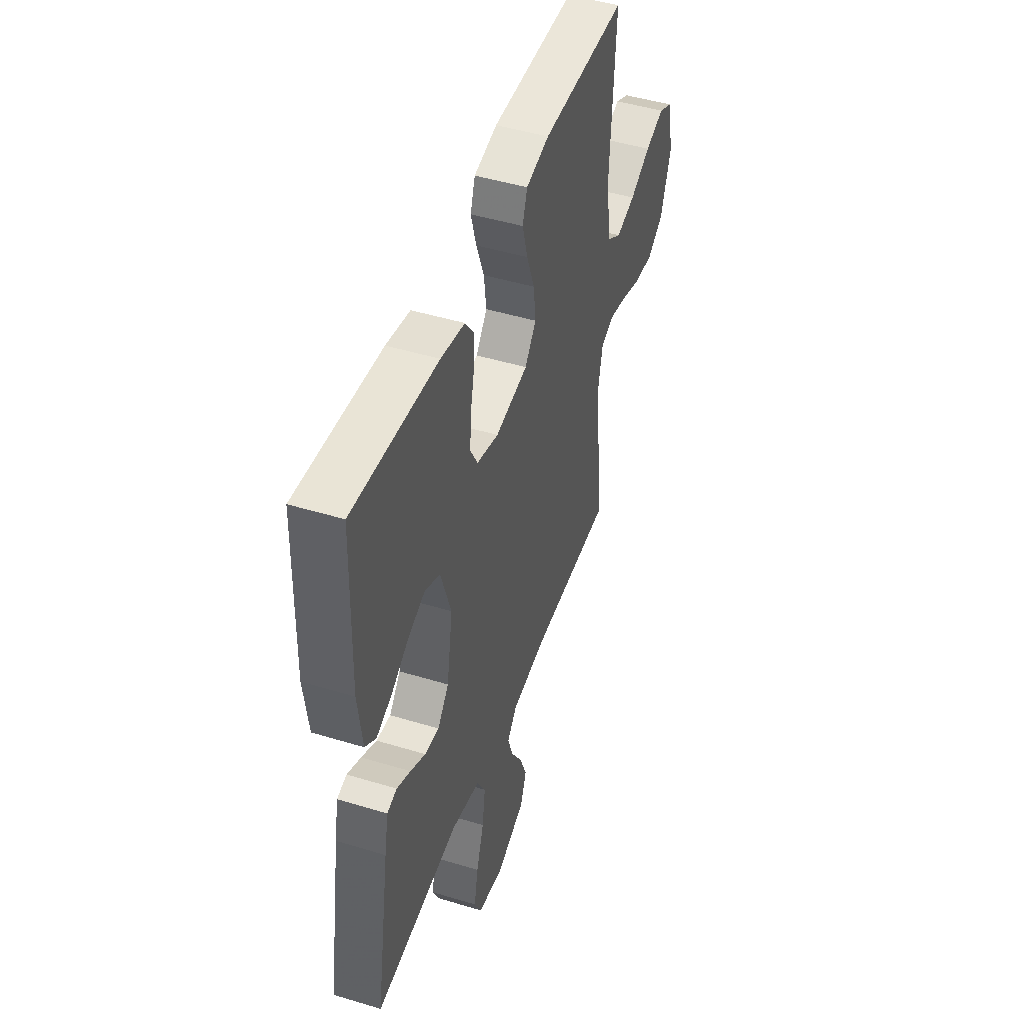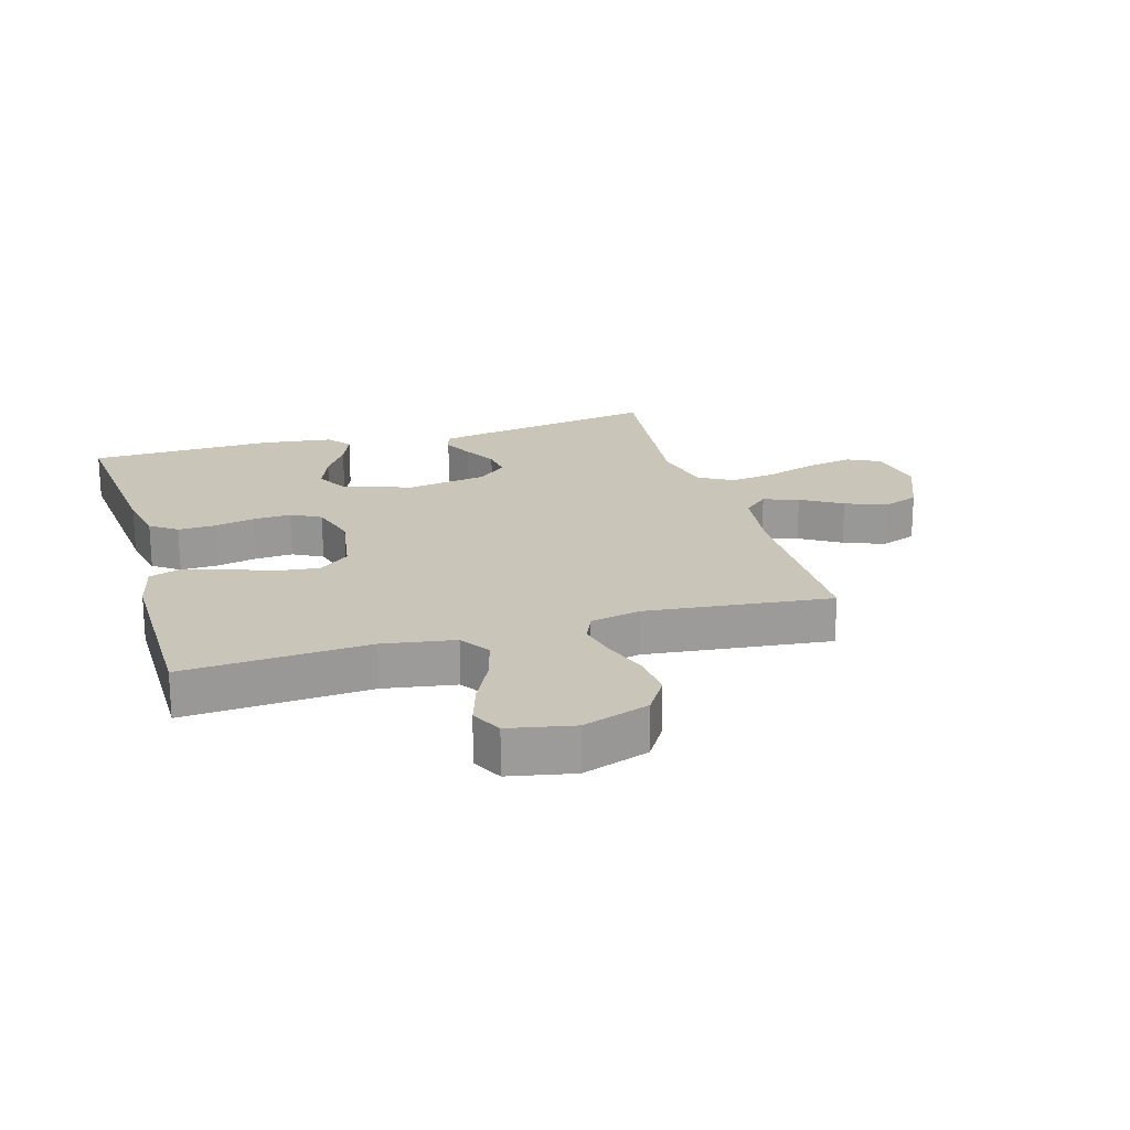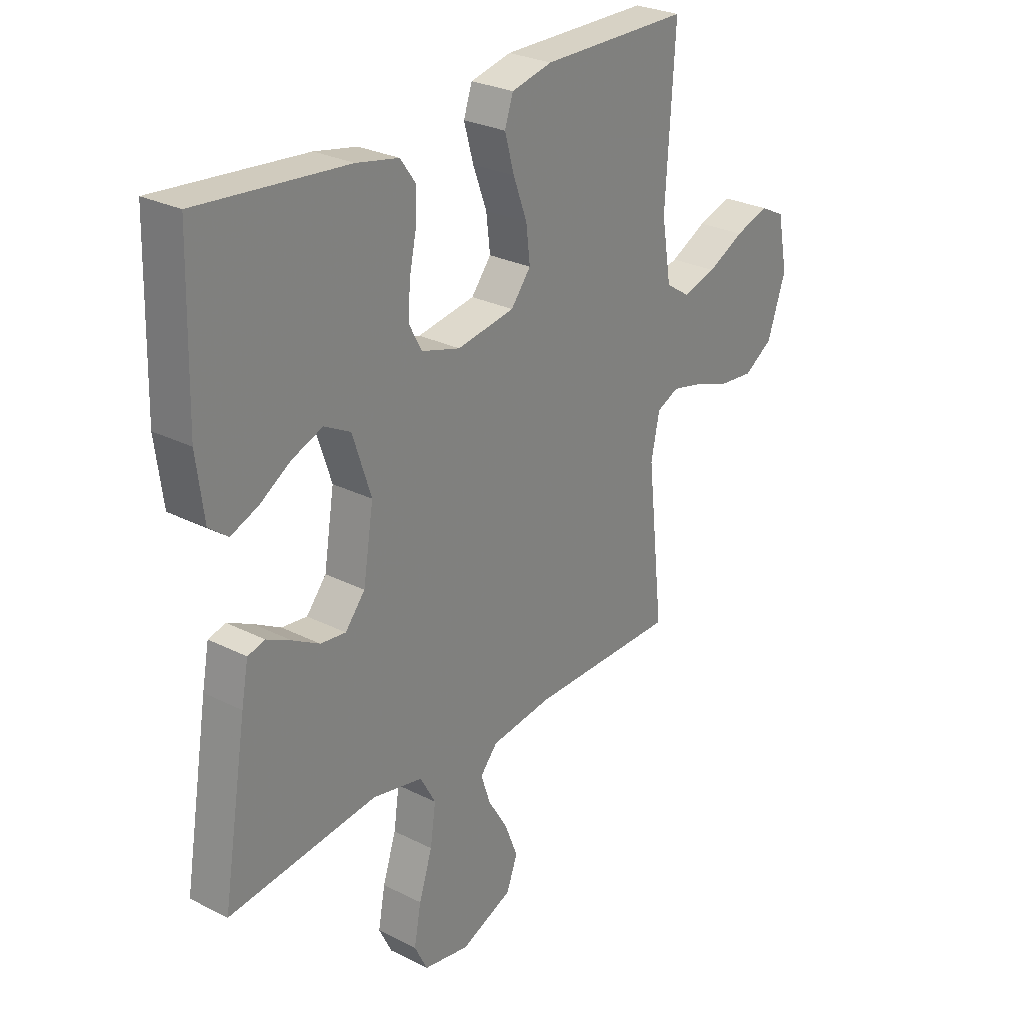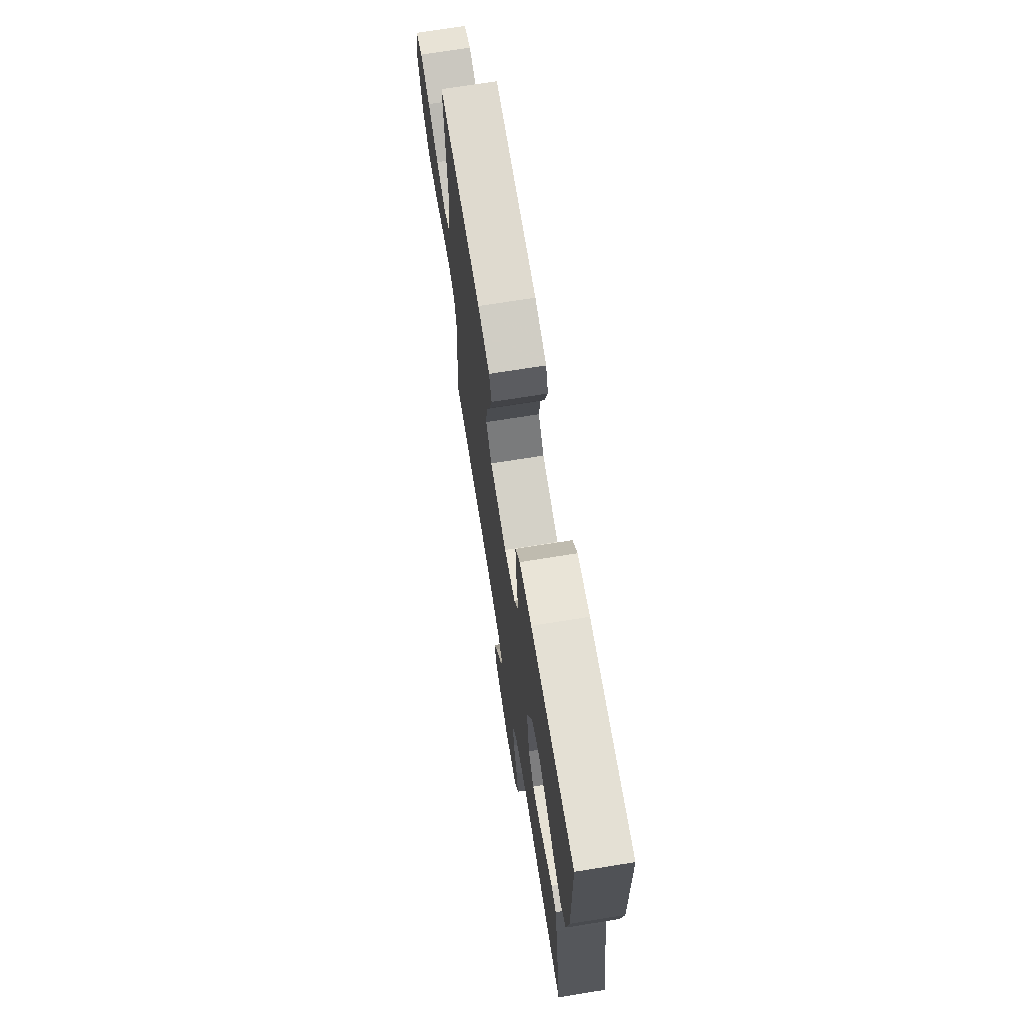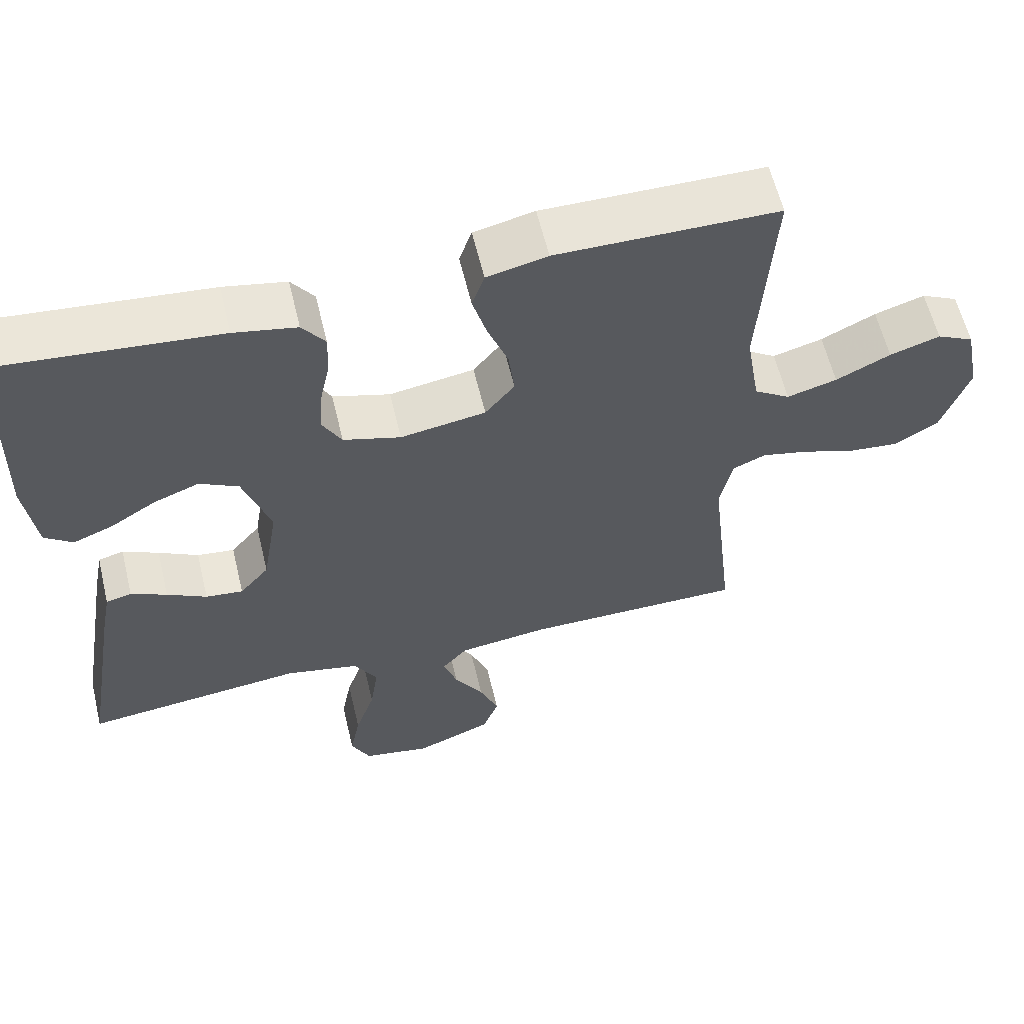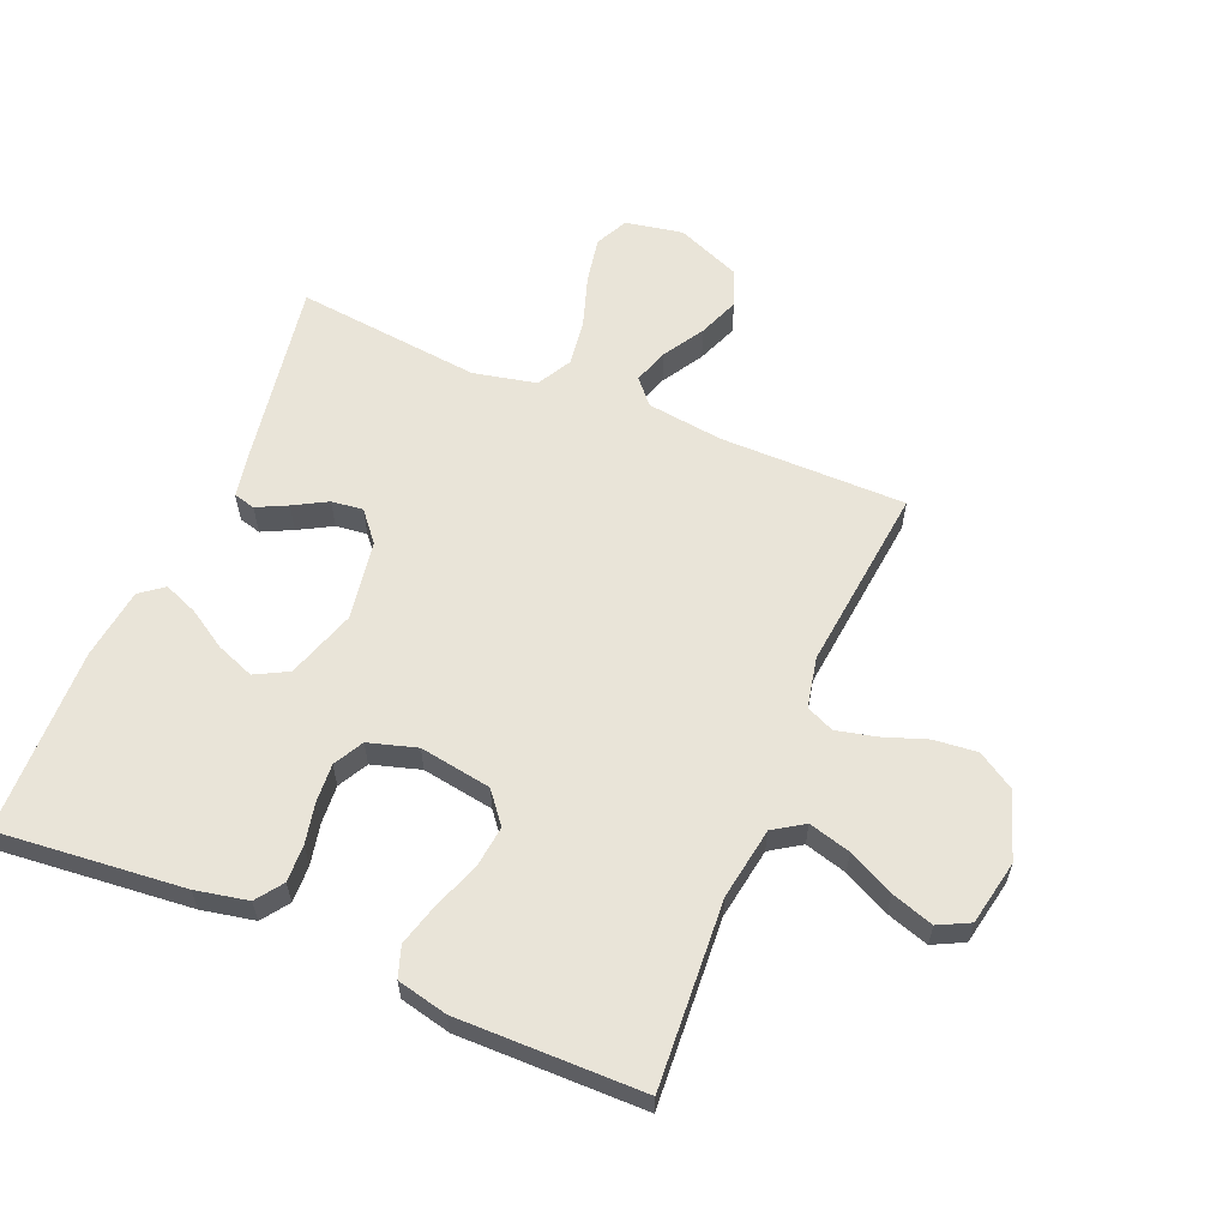
<metadata>
{"format":"obj","ext":"obj","renderer":"f3d","projection":"perspective","resolution":1024,"background":"white","views":[{"elev":47.1,"azim":-71.0,"up":"+Z"},{"elev":20.7,"azim":73.7,"up":"+Y"},{"elev":27.4,"azim":-52.1,"up":"+Z"},{"elev":71.1,"azim":-99.1,"up":"+Z"},{"elev":60.2,"azim":-13.5,"up":"+Z"},{"elev":60.1,"azim":22.6,"up":"+Y"}]}
</metadata>
<code>
v 0.5 0.07 -0.5
v 0.2 0.07 -0.501
v 0.077 0.07 -0.517
v 0.042 0.07 -0.557
v 0.061 0.07 -0.614
v 0.101 0.07 -0.68
v 0.127 0.07 -0.746
v 0.105 0.07 -0.805
v 0 0.07 -0.848
v -0.093 0.07 -0.831
v -0.119 0.07 -0.778
v -0.105 0.07 -0.703
v -0.078 0.07 -0.621
v -0.067 0.07 -0.545
v -0.098 0.07 -0.489
v -0.2 0.07 -0.467
v -0.5 0.07 -0.5
v -0.45 0.07 -0.2
v -0.436 0.07 -0.126
v -0.401 0.07 -0.117
v -0.352 0.07 -0.141
v -0.298 0.07 -0.171
v -0.247 0.07 -0.177
v -0.207 0.07 -0.129
v -0.186 0.07 0
v -0.223 0.07 0.112
v -0.276 0.07 0.14
v -0.338 0.07 0.116
v -0.4 0.07 0.077
v -0.455 0.07 0.055
v -0.493 0.07 0.084
v -0.508 0.07 0.2
v -0.5 0.07 0.5
v -0.2 0.07 0.472
v -0.115 0.07 0.455
v -0.084 0.07 0.412
v -0.086 0.07 0.352
v -0.1 0.07 0.286
v -0.104 0.07 0.224
v -0.078 0.07 0.176
v 0 0.07 0.153
v 0.116 0.07 0.172
v 0.156 0.07 0.222
v 0.148 0.07 0.29
v 0.12 0.07 0.365
v 0.101 0.07 0.433
v 0.118 0.07 0.483
v 0.2 0.07 0.502
v 0.5 0.07 0.5
v 0.481 0.07 0.2
v 0.5 0.07 0.084
v 0.549 0.07 0.052
v 0.617 0.07 0.071
v 0.691 0.07 0.108
v 0.759 0.07 0.13
v 0.809 0.07 0.105
v 0.83 0.07 0
v 0.793 0.07 -0.108
v 0.734 0.07 -0.145
v 0.664 0.07 -0.138
v 0.593 0.07 -0.113
v 0.529 0.07 -0.098
v 0.484 0.07 -0.118
v 0.467 0.07 -0.2
v 0.5 0 -0.5
v 0.2 0 -0.501
v 0.077 0 -0.517
v 0.042 0 -0.557
v 0.061 0 -0.614
v 0.101 0 -0.68
v 0.127 0 -0.746
v 0.105 0 -0.805
v 0 0 -0.848
v -0.093 0 -0.831
v -0.119 0 -0.778
v -0.105 0 -0.703
v -0.078 0 -0.621
v -0.067 0 -0.545
v -0.098 0 -0.489
v -0.2 0 -0.467
v -0.5 0 -0.5
v -0.45 0 -0.2
v -0.436 0 -0.126
v -0.401 0 -0.117
v -0.352 0 -0.141
v -0.298 0 -0.171
v -0.247 0 -0.177
v -0.207 0 -0.129
v -0.186 0 0
v -0.223 0 0.112
v -0.276 0 0.14
v -0.338 0 0.116
v -0.4 0 0.077
v -0.455 0 0.055
v -0.493 0 0.084
v -0.508 0 0.2
v -0.5 0 0.5
v -0.2 0 0.472
v -0.115 0 0.455
v -0.084 0 0.412
v -0.086 0 0.352
v -0.1 0 0.286
v -0.104 0 0.224
v -0.078 0 0.176
v 0 0 0.153
v 0.116 0 0.172
v 0.156 0 0.222
v 0.148 0 0.29
v 0.12 0 0.365
v 0.101 0 0.433
v 0.118 0 0.483
v 0.2 0 0.502
v 0.5 0 0.5
v 0.481 0 0.2
v 0.5 0 0.084
v 0.549 0 0.052
v 0.617 0 0.071
v 0.691 0 0.108
v 0.759 0 0.13
v 0.809 0 0.105
v 0.83 0 0
v 0.793 0 -0.108
v 0.734 0 -0.145
v 0.664 0 -0.138
v 0.593 0 -0.113
v 0.529 0 -0.098
v 0.484 0 -0.118
v 0.467 0 -0.2
f 58 59 60 61
f 58 61 62
f 57 58 62
f 56 57 62
f 53 54 55 56
f 52 53 56 62
f 51 52 62 63
f 47 48 49 50
f 44 45 46 47
f 44 47 50 51
f 35 36 37 38
f 35 38 39
f 34 35 39
f 33 34 39
f 32 33 39 40
f 28 29 30 31
f 27 28 31 32
f 19 20 21 22
f 17 18 19 22
f 16 17 22 23
f 15 16 23 24
f 10 11 12 13
f 10 13 14
f 9 10 14
f 8 9 14
f 5 6 7 8
f 4 5 8 14
f 3 4 14 15
f 64 1 2
f 43 44 51 63
f 42 43 63 64
f 41 42 64 2
f 27 32 40 41
f 26 27 41
f 25 26 41 2
f 15 24 25
f 2 3 15 25
f 125 124 123 122
f 126 125 122
f 126 122 121
f 126 121 120
f 120 119 118 117
f 126 120 117 116
f 127 126 116 115
f 114 113 112 111
f 111 110 109 108
f 115 114 111 108
f 102 101 100 99
f 103 102 99
f 103 99 98
f 103 98 97
f 104 103 97 96
f 95 94 93 92
f 96 95 92 91
f 86 85 84 83
f 86 83 82 81
f 87 86 81 80
f 88 87 80 79
f 77 76 75 74
f 78 77 74
f 78 74 73
f 78 73 72
f 72 71 70 69
f 78 72 69 68
f 79 78 68 67
f 66 65 128
f 127 115 108 107
f 128 127 107 106
f 66 128 106 105
f 105 104 96 91
f 105 91 90
f 66 105 90 89
f 89 88 79
f 89 79 67 66
f 1 65 66 2
f 2 66 67 3
f 3 67 68 4
f 4 68 69 5
f 5 69 70 6
f 6 70 71 7
f 7 71 72 8
f 8 72 73 9
f 9 73 74 10
f 10 74 75 11
f 11 75 76 12
f 12 76 77 13
f 13 77 78 14
f 14 78 79 15
f 15 79 80 16
f 16 80 81 17
f 17 81 82 18
f 18 82 83 19
f 19 83 84 20
f 20 84 85 21
f 21 85 86 22
f 22 86 87 23
f 23 87 88 24
f 24 88 89 25
f 25 89 90 26
f 26 90 91 27
f 27 91 92 28
f 28 92 93 29
f 29 93 94 30
f 30 94 95 31
f 31 95 96 32
f 32 96 97 33
f 33 97 98 34
f 34 98 99 35
f 35 99 100 36
f 36 100 101 37
f 37 101 102 38
f 38 102 103 39
f 39 103 104 40
f 40 104 105 41
f 41 105 106 42
f 42 106 107 43
f 43 107 108 44
f 44 108 109 45
f 45 109 110 46
f 46 110 111 47
f 47 111 112 48
f 48 112 113 49
f 49 113 114 50
f 50 114 115 51
f 51 115 116 52
f 52 116 117 53
f 53 117 118 54
f 54 118 119 55
f 55 119 120 56
f 56 120 121 57
f 57 121 122 58
f 58 122 123 59
f 59 123 124 60
f 60 124 125 61
f 61 125 126 62
f 62 126 127 63
f 63 127 128 64
f 64 128 65 1

</code>
